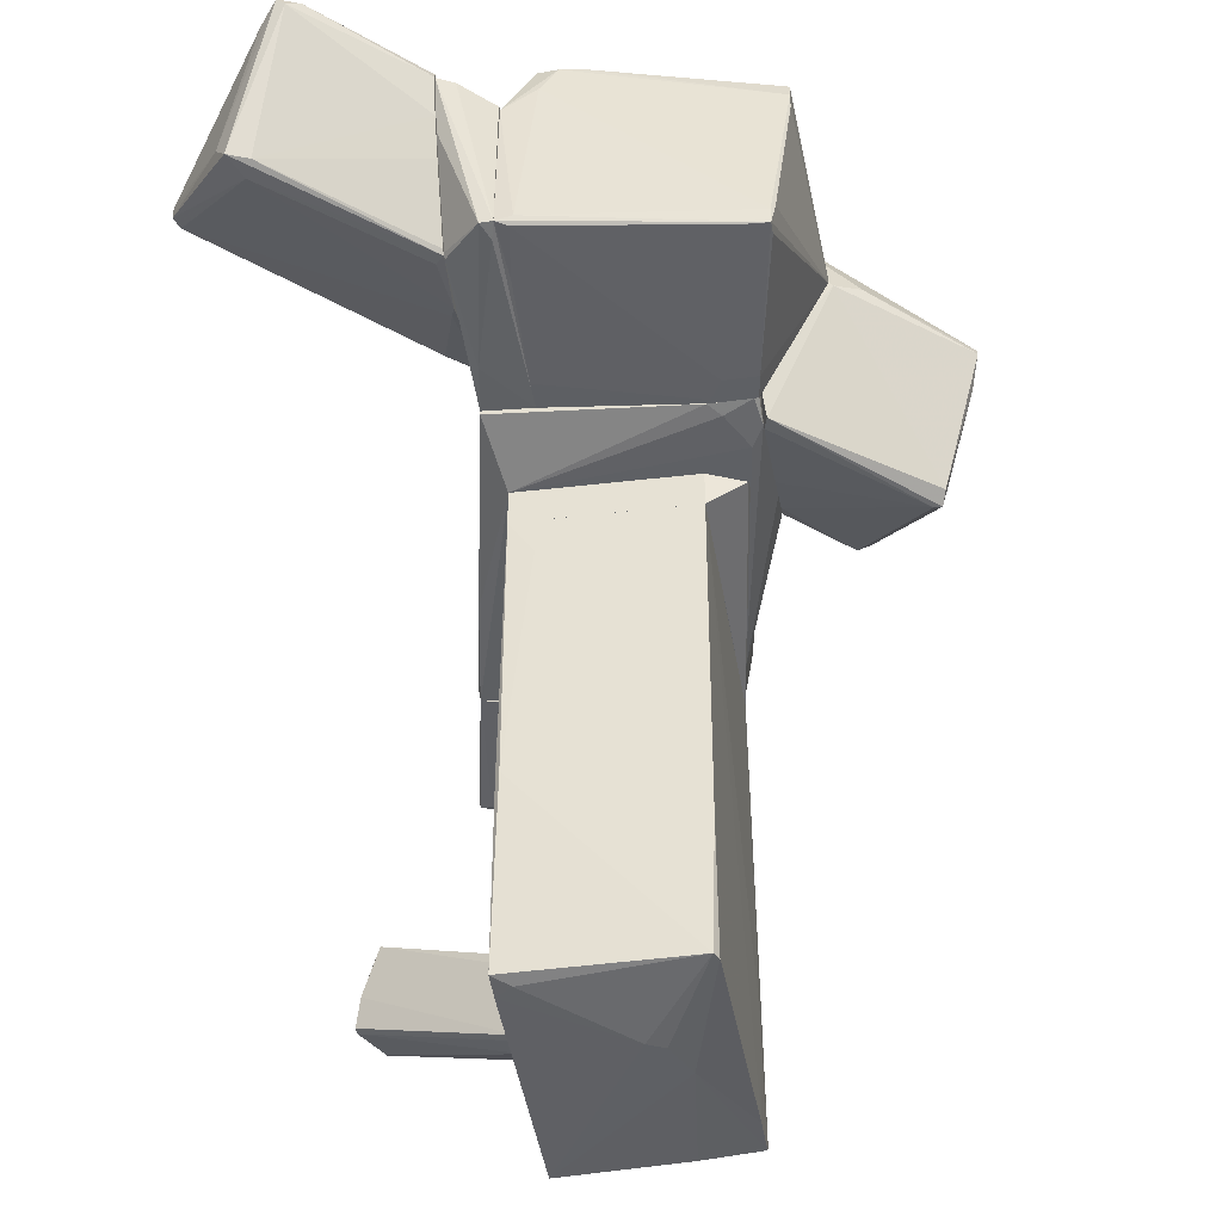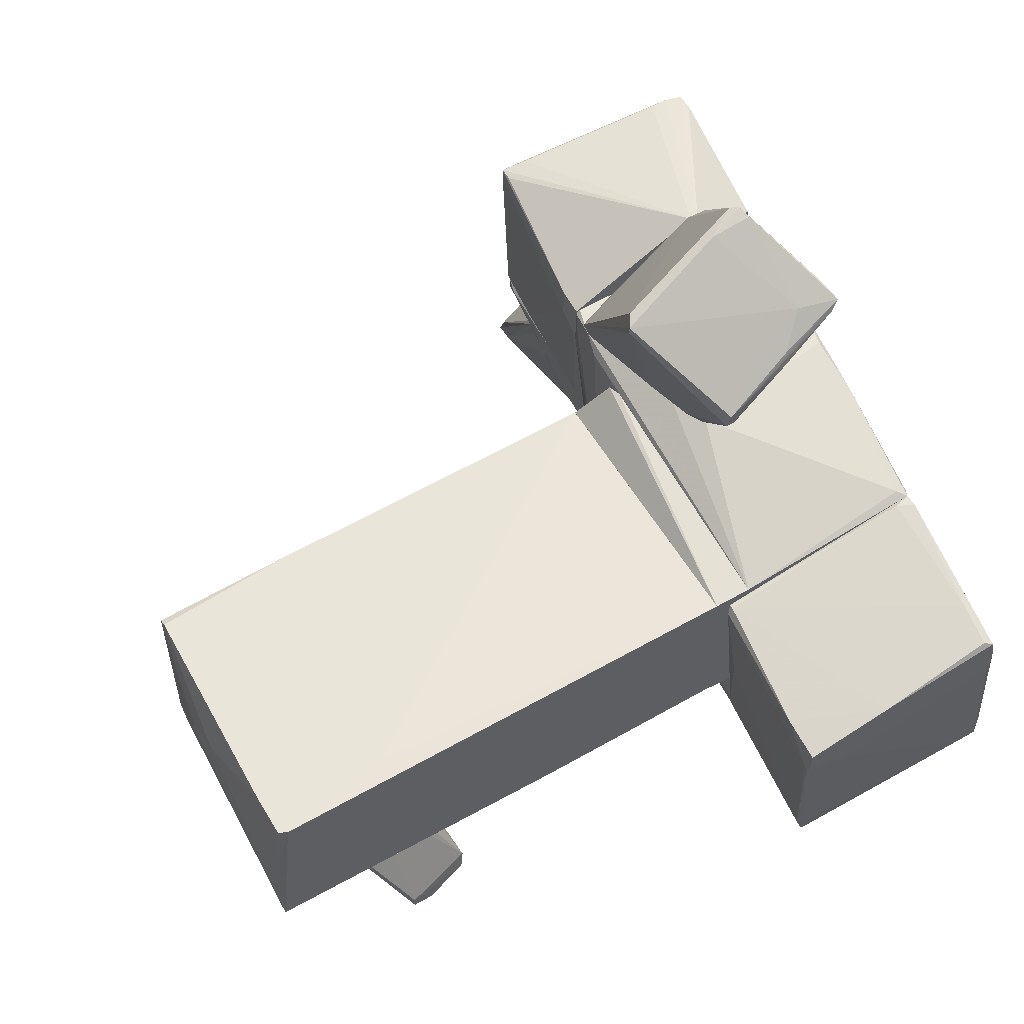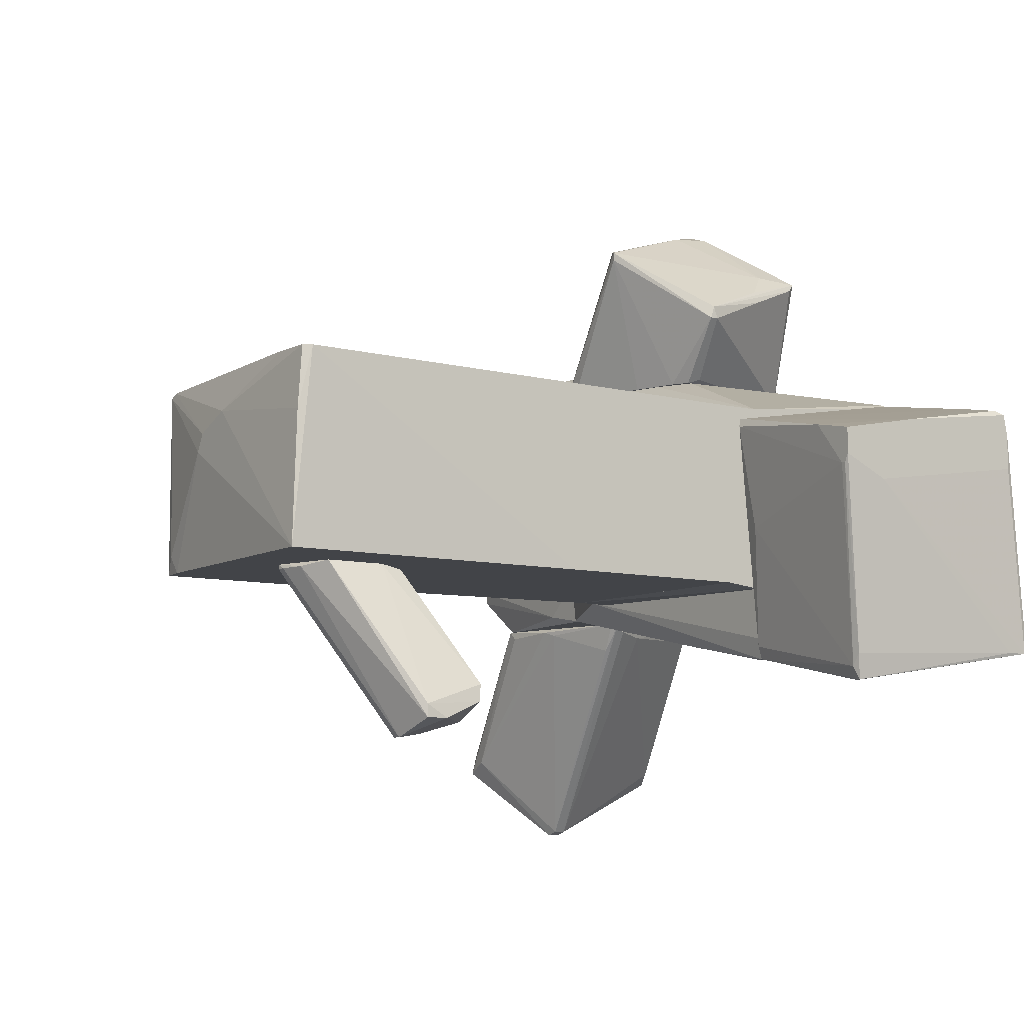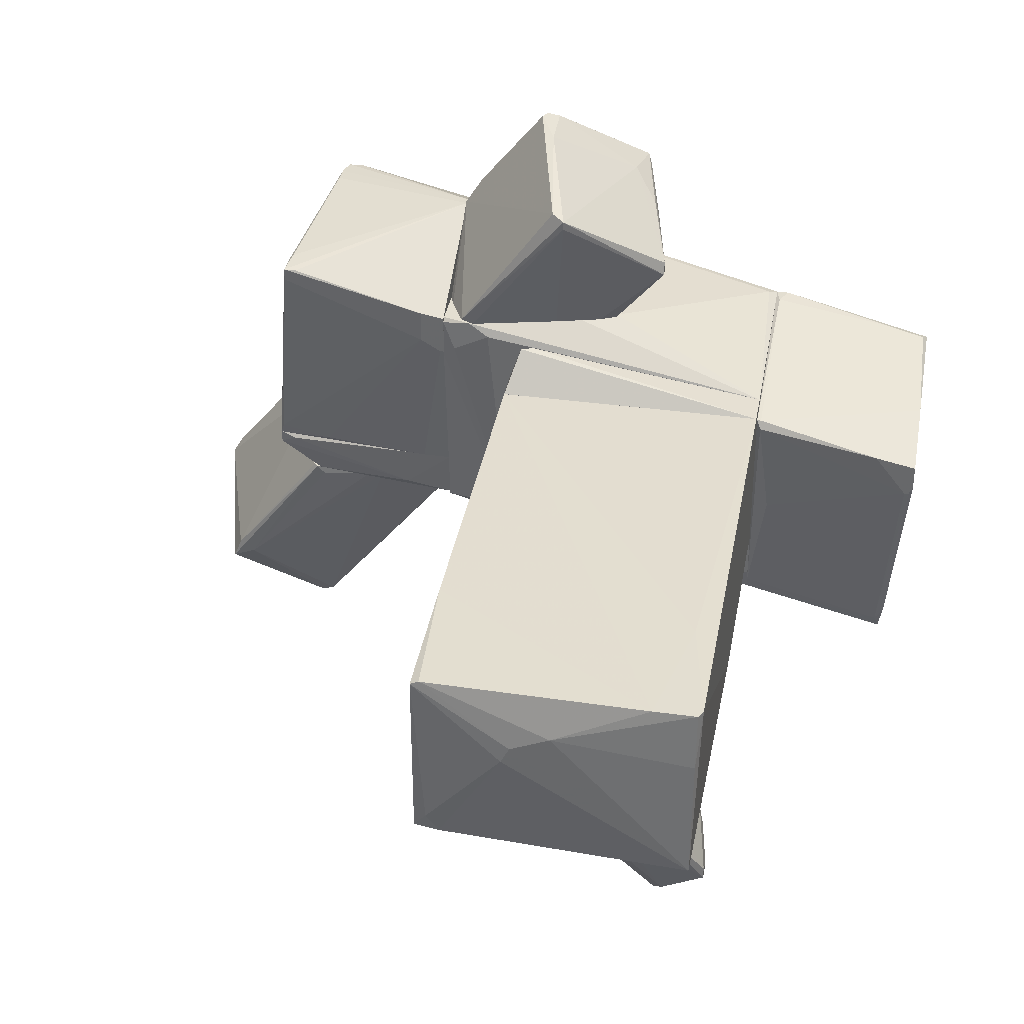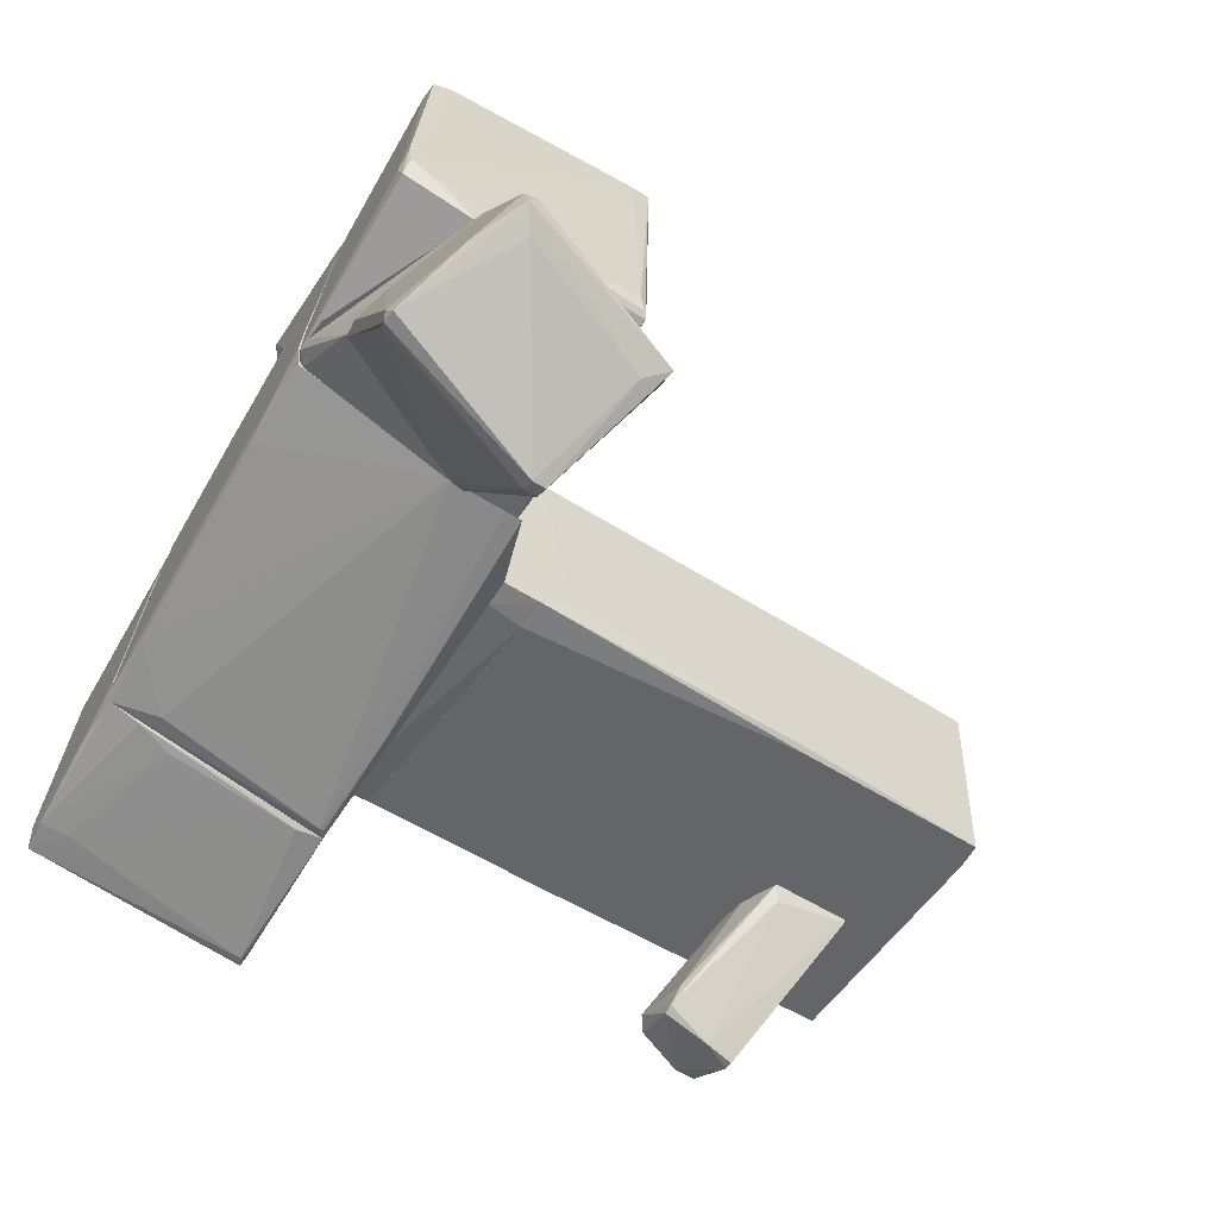
<metadata>
{"format":"obj","ext":"obj","renderer":"f3d","projection":"perspective","resolution":1024,"background":"white","views":[{"elev":-42.8,"azim":-80.7,"up":"+Y"},{"elev":58.3,"azim":59.3,"up":"+Z"},{"elev":-8.0,"azim":54.8,"up":"+Z"},{"elev":36.2,"azim":10.2,"up":"+Z"},{"elev":-51.6,"azim":-125.1,"up":"+Z"}]}
</metadata>
<code>
o convex_0
v 2.252 -2.662 -3.812
v 0.1469 -5.202 -1.634
v 0.2923 -5.202 -1.634
v 1.671 -3.823 -4.393
v 1.308 -2.517 -4.03
v 0.8003 -3.606 -1.562
v 1.236 -4.912 -1.562
v 2.397 -3.751 -4.102
v 0.1469 -3.823 -1.562
v 1.236 -3.533 -1.634
v 2.18 -2.59 -3.522
v 1.526 -3.823 -4.393
v 2.397 -3.751 -3.885
v 0.7278 -5.13 -1.634
v 0.2196 -3.896 -1.852
v 1.453 -3.315 -4.321
v 2.397 -3.388 -4.102
v 1.236 -3.896 -1.562
v 1.453 -2.517 -4.102
v 1.236 -2.662 -3.594
v 0.1469 -5.202 -1.562
f 14 7 21
f 3 2 4
f 7 6 9
f 6 10 11
f 4 2 12
f 7 8 13
f 1 11 13
f 3 4 14
f 4 8 14
f 8 7 14
f 2 9 15
f 9 5 15
f 12 2 16
f 4 12 16
f 2 15 16
f 15 5 16
f 8 4 17
f 1 13 17
f 13 8 17
f 4 16 17
f 6 7 18
f 10 6 18
f 11 10 18
f 7 13 18
f 13 11 18
f 11 1 19
f 5 11 19
f 16 5 19
f 1 17 19
f 17 16 19
f 5 9 20
f 9 6 20
f 11 5 20
f 6 11 20
f 2 3 21
f 9 2 21
f 7 9 21
f 3 14 21
o convex_1
v 2.397 -5.928 1.632
v -2.394 -2.443 -1.489
v -2.321 -5.927 -1.562
v 2.397 2.493 -1.562
v -2.321 2.492 1.56
v 2.325 -6.219 -1.562
v -2.321 -5.927 1.487
v 2.397 2.493 1.56
v -2.394 2.492 -1.489
v -0.6516 -6.219 0.616
v -2.176 -5.927 1.56
v -1.886 2.492 -1.562
v 1.599 -6.073 1.632
v 2.034 -3.968 1.632
v 2.397 -0.8484 -1.562
v 2.325 -6.146 0.616
v -2.103 -6.001 -1.271
v 0.001706 -6.219 0.9061
v -2.394 1.839 -1.053
v -0.7965 -6.219 0.3255
v 2.325 -6.073 1.632
v -1.886 -6.001 -1.562
v -2.321 -3.532 1.56
v -2.321 -2.515 -1.562
f 30 33 45
f 23 24 28
f 22 25 29
f 26 29 30
f 24 23 30
f 29 25 30
f 28 31 32
f 30 25 33
f 22 29 35
f 29 26 35
f 34 22 35
f 26 34 35
f 25 22 36
f 22 27 36
f 33 25 36
f 27 22 37
f 28 24 38
f 31 27 39
f 32 31 39
f 34 32 39
f 27 37 39
f 23 28 40
f 26 30 40
f 30 23 40
f 27 31 41
f 31 28 41
f 28 38 41
f 22 34 42
f 37 22 42
f 34 39 42
f 39 37 42
f 24 33 43
f 36 27 43
f 33 36 43
f 38 24 43
f 27 41 43
f 41 38 43
f 28 32 44
f 34 26 44
f 32 34 44
f 40 28 44
f 26 40 44
f 24 30 45
f 33 24 45
o convex_2
v -4.645 6.921 -1.707
v -6.822 5.325 -5.845
v -6.822 5.542 -5.845
v -9.146 7.066 -3.668
v -6.459 4.09 -1.707
v -3.629 4.671 -1.78
v -7.113 8.01 -4.755
v -8.492 4.526 -4.538
v -7.621 6.921 -1.707
v -5.225 7.502 -1.852
v -5.371 4.163 -1.78
v -9.146 7.211 -3.812
v -6.605 5.542 -5.772
v -3.992 5.469 -1.925
v -7.185 5.469 -1.707
v -7.331 8.01 -4.755
v -8.056 4.453 -4.32
v -8.346 4.526 -4.175
v -4.935 7.429 -1.852
v -3.701 4.599 -1.707
v -8.346 7.574 -4.03
v -6.895 7.937 -4.538
v -6.605 5.325 -5.772
v -5.807 7.356 -1.707
v -8.855 6.993 -4.102
v -7.113 8.01 -4.465
v -7.693 6.776 -1.707
v -8.274 4.889 -4.755
v -3.992 4.671 -2.216
v -9 7.211 -3.45
v -3.701 4.889 -1.852
v -6.532 4.163 -1.707
v -7.476 6.122 -1.707
v -5.153 4.235 -1.852
v -6.314 4.09 -1.852
f 62 56 80
f 50 46 54
f 53 49 57
f 47 48 58
f 48 52 58
f 50 54 60
f 52 48 61
f 53 47 62
f 50 53 62
f 49 53 63
f 53 50 63
f 46 59 64
f 46 50 65
f 51 46 65
f 50 56 65
f 61 57 66
f 58 52 67
f 59 58 67
f 52 64 67
f 64 59 67
f 47 58 68
f 58 51 68
f 62 47 68
f 54 46 69
f 64 55 69
f 46 64 69
f 61 48 70
f 57 61 70
f 52 61 71
f 64 52 71
f 55 64 71
f 61 66 71
f 69 55 71
f 66 69 71
f 60 54 72
f 48 47 73
f 47 53 73
f 53 57 73
f 70 48 73
f 57 70 73
f 51 65 74
f 68 51 74
f 57 49 75
f 66 57 75
f 54 69 75
f 69 66 75
f 49 72 75
f 72 54 75
f 46 51 76
f 51 58 76
f 58 59 76
f 59 46 76
f 50 60 77
f 63 50 77
f 60 63 77
f 49 63 78
f 63 60 78
f 72 49 78
f 60 72 78
f 56 62 79
f 65 56 79
f 62 68 79
f 74 65 79
f 68 74 79
f 56 50 80
f 50 62 80
o convex_3
v 0.07392 5.179 4.391
v -3.628 4.09 2.577
v -3.555 3.872 2.577
v -2.104 5.323 5.915
v -3.628 7.066 2.577
v -0.4339 3.945 2.577
v -1.305 2.856 5.117
v -1.233 6.776 2.577
v -0.2166 6.413 4.754
v 0.4373 3.8 3.665
v -3.265 3.219 2.649
v -3.628 5.614 3.811
v -3.628 6.993 3.012
v -1.813 5.542 5.843
v -1.523 3.001 5.189
v -1.523 3.582 2.577
v 0.4373 3.873 3.883
v 0.1467 5.179 4.174
v -1.305 2.856 4.971
v -3.047 3.219 2.577
v -0.3614 5.687 4.827
v -3.338 5.759 4.246
v 0.4373 3.945 3.665
v -1.523 6.848 2.649
v -0.3614 4.163 2.649
v -0.5791 6.267 4.972
v -1.813 4.816 5.77
v -0.1438 6.267 4.609
v -2.031 5.469 5.915
v -0.7244 3.8 2.577
v -3.338 6.993 3.012
f 89 104 111
f 83 82 85
f 83 85 86
f 86 85 88
f 82 83 92
f 85 82 92
f 83 91 92
f 85 92 93
f 91 87 95
f 84 92 95
f 92 91 95
f 83 86 96
f 89 81 97
f 87 90 97
f 90 87 99
f 87 91 99
f 96 99 100
f 91 83 100
f 83 96 100
f 99 91 100
f 81 89 101
f 89 94 101
f 97 81 101
f 87 97 101
f 92 84 102
f 93 92 102
f 97 90 103
f 98 97 103
f 88 98 103
f 88 85 104
f 89 88 104
f 86 88 105
f 90 86 105
f 88 103 105
f 103 90 105
f 89 93 106
f 94 89 106
f 84 95 107
f 95 87 107
f 87 101 107
f 101 94 107
f 88 89 108
f 89 97 108
f 97 98 108
f 98 88 108
f 102 84 109
f 93 102 109
f 106 93 109
f 94 106 109
f 84 107 109
f 107 94 109
f 86 90 110
f 96 86 110
f 90 99 110
f 99 96 110
f 93 89 111
f 85 93 111
f 104 85 111
o convex_4
v -6.459 4.163 -1.707
v -3.774 7.575 -0.8358
v -3.628 7.501 -0.8358
v -7.113 3.945 -0.8358
v -7.621 6.848 -1.707
v -3.628 3.728 -1.707
v -3.628 3.655 -0.8358
v -4.863 7.429 -1.707
v -7.04 6.703 -0.8358
v -3.628 4.962 -1.707
v -7.113 3.945 -1.054
v -3.628 7.429 -0.9812
v -7.185 6.993 -1.634
v -4.499 3.728 -1.562
v -3.991 7.575 -0.8358
v -7.476 6.848 -1.416
v -7.33 5.904 -1.707
v -5.661 7.356 -1.707
v -6.822 3.873 -0.9085
v -6.386 4.091 -1.707
f 125 122 131
f 114 113 115
f 112 116 117
f 114 115 118
f 117 114 118
f 117 116 119
f 115 113 120
f 114 117 121
f 117 119 121
f 115 116 122
f 113 114 123
f 119 113 123
f 114 121 123
f 121 119 123
f 117 118 125
f 113 119 126
f 120 113 126
f 126 124 127
f 116 115 127
f 115 120 127
f 124 116 127
f 120 126 127
f 116 112 128
f 112 122 128
f 122 116 128
f 119 116 129
f 116 124 129
f 126 119 129
f 124 126 129
f 118 115 130
f 115 122 130
f 125 118 130
f 122 125 130
f 112 117 131
f 122 112 131
f 117 125 131
o convex_5
v -6.75 7.719 0.4714
v -3.701 3.292 1.85
v -3.629 3.292 1.85
v -6.024 7.211 3.52
v -3.629 7.502 -0.8354
v -7.113 3.945 -0.8354
v -6.75 3.582 3.157
v -3.629 5.832 3.738
v -3.629 3.655 -0.8358
v -6.967 6.703 -0.8354
v -3.629 6.994 3.084
v -3.629 3.292 2.576
v -6.387 6.921 3.52
v -6.75 7.792 -0.3273
v -3.701 7.502 -0.2543
v -7.04 3.872 -0.6178
v -3.629 5.687 3.738
v -6.75 3.872 3.157
v -4.064 3.292 2.068
v -4.354 7.574 -0.8358
v -4.136 3.655 -0.8358
v -7.113 4.018 -0.5448
v -6.895 7.211 -0.2543
v -6.604 7.792 -0.03716
v -6.314 7.211 3.52
v -6.387 6.63 3.52
v -3.701 7.066 2.794
v -6.532 3.582 3.157
v -6.822 7.719 0.03581
v -3.774 7.574 -0.8358
v -6.677 4.018 3.229
v -6.75 3.582 2.939
v -4.064 3.292 2.649
v -6.096 3.8 -0.7629
f 152 150 165
f 134 136 139
f 134 133 140
f 136 134 140
f 135 139 142
f 139 136 142
f 133 134 143
f 134 139 143
f 142 136 146
f 143 139 148
f 139 144 148
f 138 144 149
f 133 143 150
f 137 141 151
f 141 145 151
f 140 133 152
f 133 150 152
f 151 140 152
f 137 151 152
f 137 138 153
f 141 137 153
f 138 149 153
f 153 149 154
f 141 153 154
f 132 135 155
f 145 132 155
f 135 132 156
f 139 135 156
f 132 144 156
f 144 139 156
f 144 138 157
f 148 144 157
f 135 142 158
f 142 146 158
f 155 135 158
f 146 155 158
f 148 138 159
f 144 132 160
f 132 145 160
f 145 141 160
f 149 144 160
f 154 149 160
f 141 154 160
f 136 140 161
f 146 136 161
f 140 151 161
f 151 145 161
f 145 155 161
f 155 146 161
f 138 148 162
f 157 138 162
f 148 157 162
f 138 137 163
f 137 147 163
f 150 138 163
f 147 150 163
f 143 148 164
f 150 143 164
f 138 150 164
f 159 138 164
f 148 159 164
f 147 137 165
f 150 147 165
f 137 152 165
o convex_6
v 2.47 6.994 -1.634
v 5.229 2.566 0.1798
v 5.301 2.566 0.1798
v 2.398 6.485 1.923
v 2.398 3.146 -2.651
v 5.229 6.776 -2.795
v 5.374 6.268 1.342
v 2.398 2.783 1.342
v 5.011 3.074 -3.377
v 2.398 6.485 -2.36
v 5.374 2.566 0.7608
v 2.47 3.655 -2.868
v 4.575 6.195 1.559
v 5.374 3.364 -0.03804
v 2.398 6.994 -2.215
v 2.47 2.711 1.197
v 4.72 6.848 -2.723
v 5.374 6.34 0.9787
v 5.083 3.001 -2.94
v 2.615 6.485 1.923
v 5.229 6.776 -2.287
v 4.865 3.147 -3.377
v 4.938 3.001 -3.158
v 2.688 2.856 -0.6185
v 2.398 3.219 -2.868
v 5.374 4.09 1.051
v 2.543 6.63 1.124
v 5.374 6.34 0.3982
v 2.47 2.783 1.342
v 2.47 6.195 1.923
v 4.648 6.413 -2.795
v 5.229 6.413 -2.795
v 4.648 2.566 0.9061
v 5.301 6.122 1.414
v 5.374 2.566 0.3251
v 3.196 6.994 -2.287
v 2.543 5.904 -2.505
f 182 196 202
f 169 170 173
f 170 169 175
f 167 168 176
f 172 176 179
f 169 166 180
f 175 169 180
f 173 170 181
f 175 180 182
f 172 179 183
f 172 183 185
f 171 182 186
f 166 183 186
f 183 171 186
f 171 174 187
f 168 167 188
f 184 168 188
f 174 184 188
f 167 181 189
f 181 170 189
f 188 167 189
f 170 188 189
f 170 175 190
f 175 177 190
f 187 174 190
f 177 187 190
f 188 170 190
f 174 188 190
f 176 172 191
f 166 169 192
f 183 166 192
f 169 185 192
f 185 183 192
f 179 171 193
f 171 183 193
f 183 179 193
f 191 178 194
f 169 173 195
f 185 169 195
f 178 185 195
f 173 194 195
f 194 178 195
f 182 171 196
f 171 187 196
f 187 177 196
f 174 171 197
f 171 179 197
f 184 174 197
f 179 184 197
f 167 176 198
f 181 167 198
f 173 181 198
f 176 191 198
f 194 173 198
f 191 194 198
f 172 185 199
f 185 178 199
f 191 172 199
f 178 191 199
f 176 168 200
f 179 176 200
f 168 184 200
f 184 179 200
f 180 166 201
f 182 180 201
f 166 186 201
f 186 182 201
f 177 175 202
f 175 182 202
f 196 177 202
o convex_7
v -2.103 3.073 2.213
v 2.325 3.073 -1.634
v 2.325 3.146 -1.634
v -2.394 2.493 -1.489
v 2.397 2.493 1.56
v -2.394 3.146 -1.489
v 2.397 3.146 1.56
v 2.397 2.493 -1.562
v -2.321 2.493 1.56
v -2.321 3.146 1.56
v -1.886 2.493 -1.562
v -1.886 3.146 2.213
v -1.958 3.146 -1.562
v 2.397 3.146 -1.634
f 209 210 216
f 205 208 209
f 207 206 210
f 209 207 210
f 207 203 211
f 206 207 211
f 208 206 211
f 208 211 212
f 209 208 212
f 211 203 212
f 204 210 213
f 210 206 213
f 203 207 214
f 207 209 214
f 212 203 214
f 209 212 214
f 205 204 215
f 208 205 215
f 206 208 215
f 204 213 215
f 213 206 215
f 204 205 216
f 205 209 216
f 210 204 216
o convex_8
v -1.45 6.848 2.576
v 2.252 3.292 -2.869
v 2.252 3.364 -2.869
v -3.628 3.945 -1.707
v -3.12 3.219 2.576
v -3.628 7.502 -0.9803
v 2.397 6.485 1.923
v 2.397 6.993 -2.215
v 2.397 3.147 1.559
v -3.628 7.066 2.576
v -2.394 3.147 -1.489
v -0.4343 4.018 2.576
v -3.628 3.292 2.503
v 2.397 3.147 -2.505
v -3.628 4.889 -1.634
v 2.107 7.066 -1.852
v -3.628 3.655 -1.707
v -3.555 7.502 -0.3999
v 2.107 6.268 -2.36
v -2.757 3.147 2.358
v 0.2192 6.703 2.358
v 2.252 6.703 0.8334
v 2.252 6.34 1.995
v 1.235 7.139 -1.997
v -0.7965 6.703 2.576
v 2.397 3.219 -2.869
v -3.628 3.292 1.777
v -3.555 7.429 0.1805
v -1.087 3.727 2.576
v -2.249 7.429 -1.271
v -3.41 7.066 2.576
v -3.41 3.219 1.995
v 2.324 7.066 -2.07
v -3.628 3.364 2.576
v 2.252 6.558 1.85
v -2.902 7.502 -0.9803
v 0.3643 3.364 -2.505
f 242 227 253
f 224 223 225
f 221 217 226
f 222 220 226
f 217 221 228
f 226 220 229
f 224 225 230
f 225 227 230
f 219 220 231
f 220 222 231
f 229 220 233
f 222 226 234
f 224 219 235
f 219 231 235
f 225 221 236
f 227 225 236
f 221 229 236
f 225 223 239
f 228 225 239
f 223 237 239
f 224 235 240
f 235 231 240
f 217 228 241
f 237 217 241
f 228 239 241
f 239 237 241
f 218 219 242
f 219 224 242
f 224 230 242
f 230 227 242
f 233 227 243
f 229 233 243
f 234 226 244
f 232 234 244
f 238 232 244
f 221 225 245
f 228 221 245
f 225 228 245
f 231 222 246
f 240 231 246
f 226 217 247
f 217 237 247
f 244 226 247
f 227 236 248
f 236 229 248
f 243 227 248
f 229 243 248
f 223 224 249
f 238 223 249
f 232 238 249
f 224 240 249
f 221 226 250
f 229 221 250
f 226 229 250
f 237 223 251
f 223 238 251
f 238 244 251
f 247 237 251
f 244 247 251
f 222 234 252
f 234 232 252
f 246 222 252
f 240 246 252
f 232 249 252
f 249 240 252
f 219 218 253
f 220 219 253
f 233 220 253
f 227 233 253
f 218 242 253

</code>
